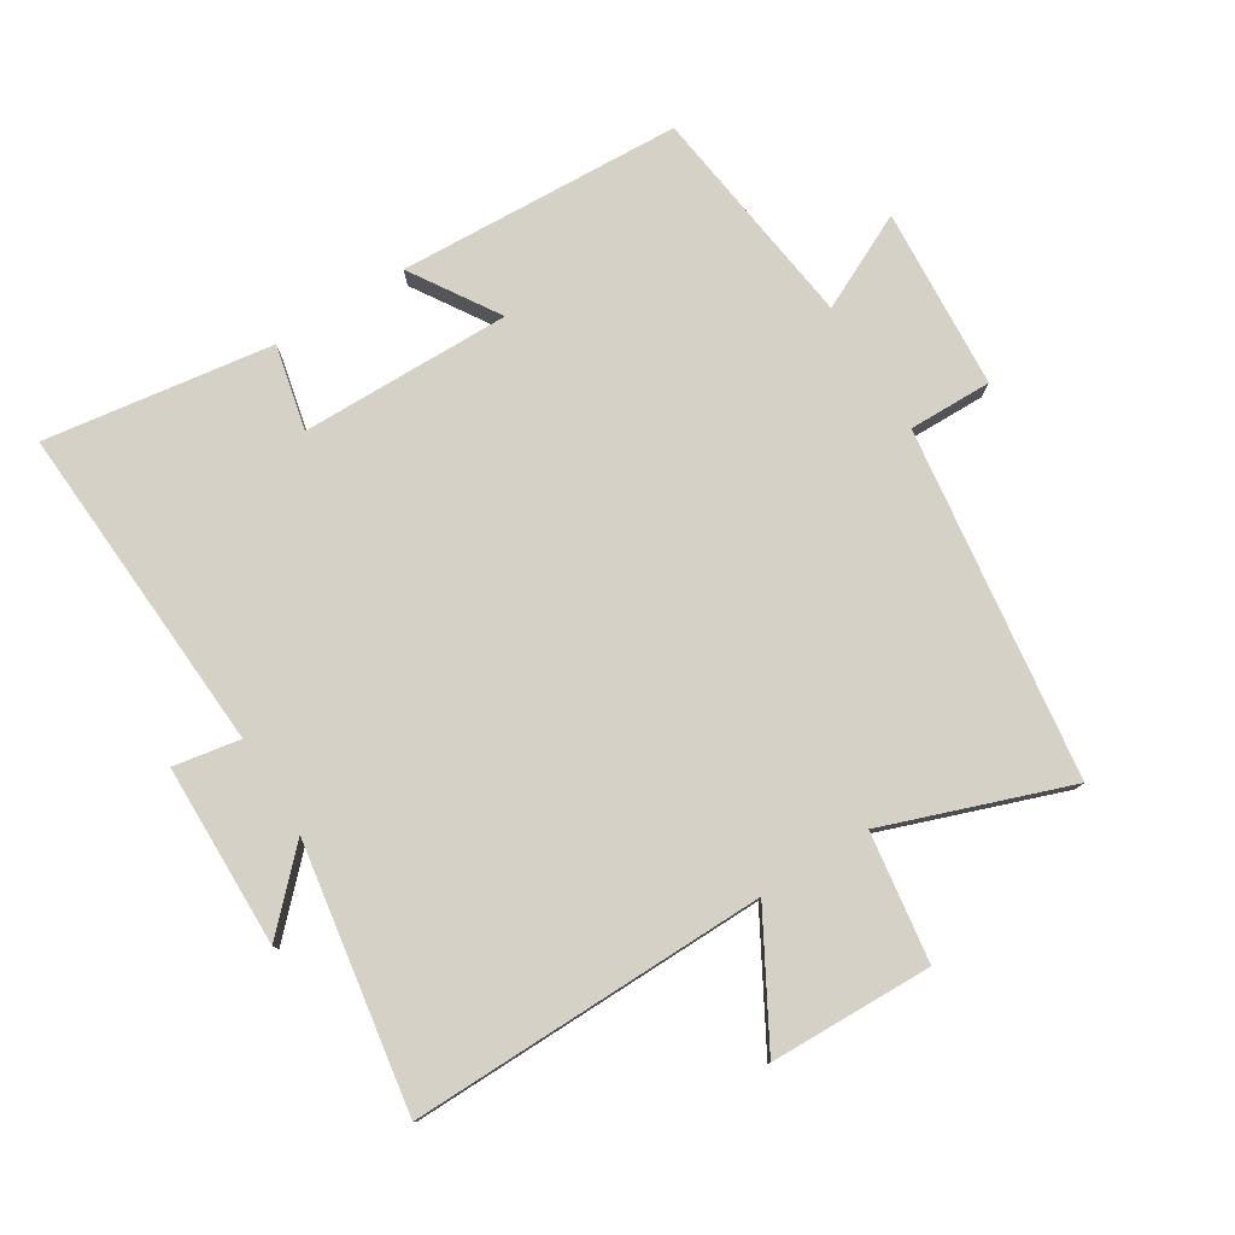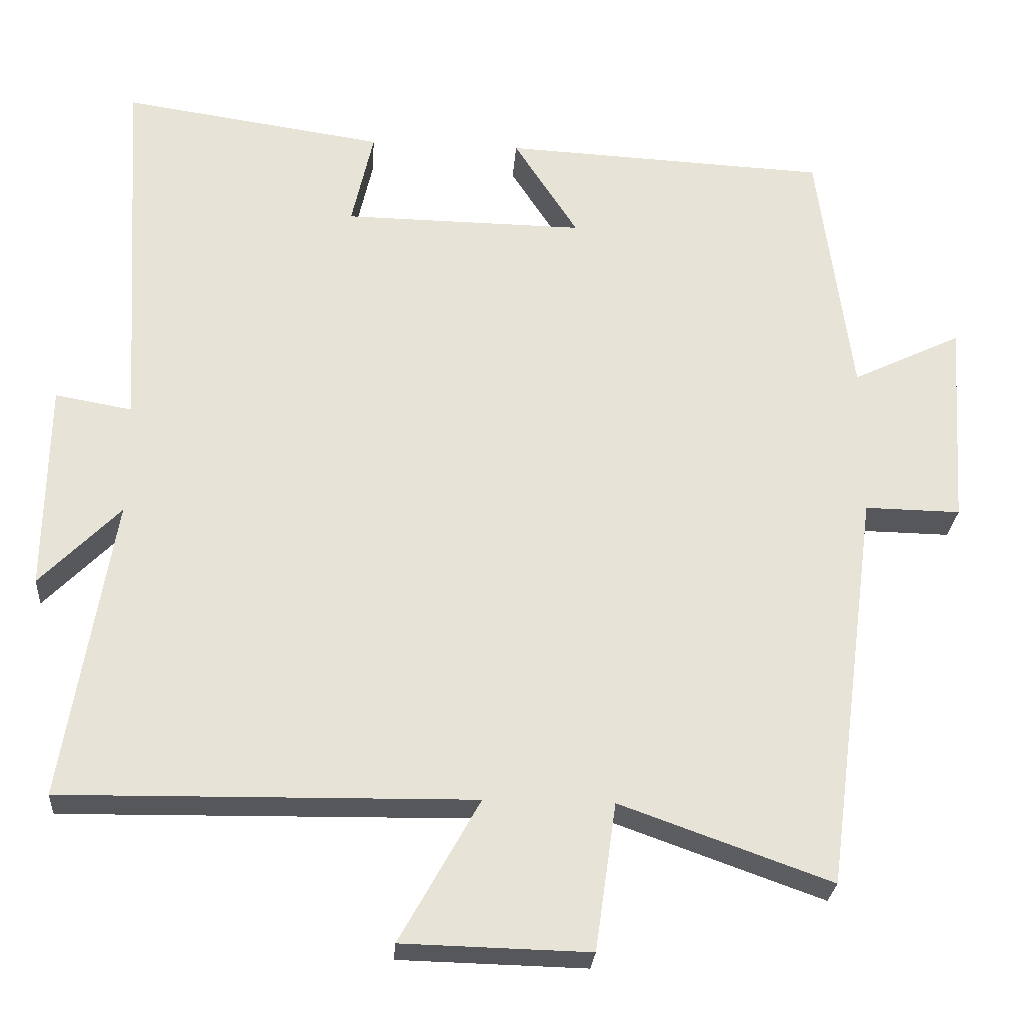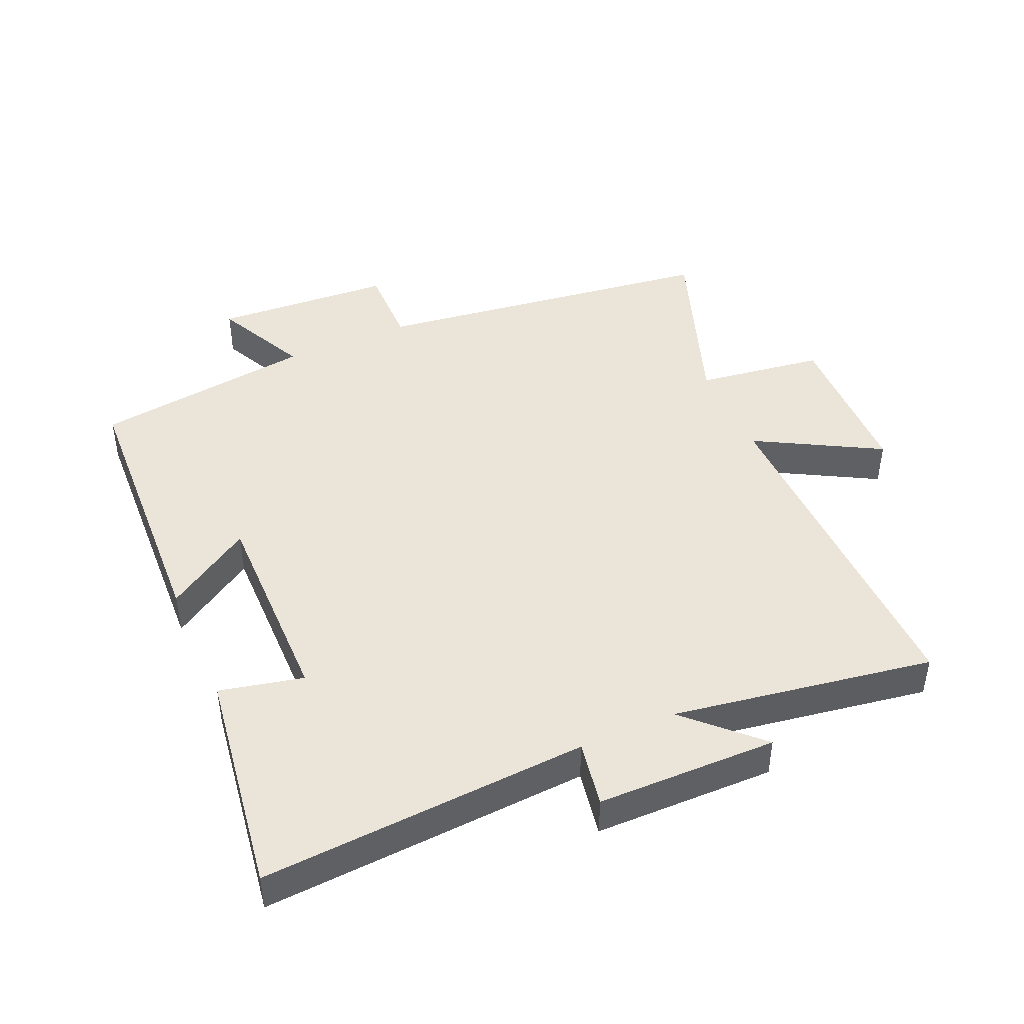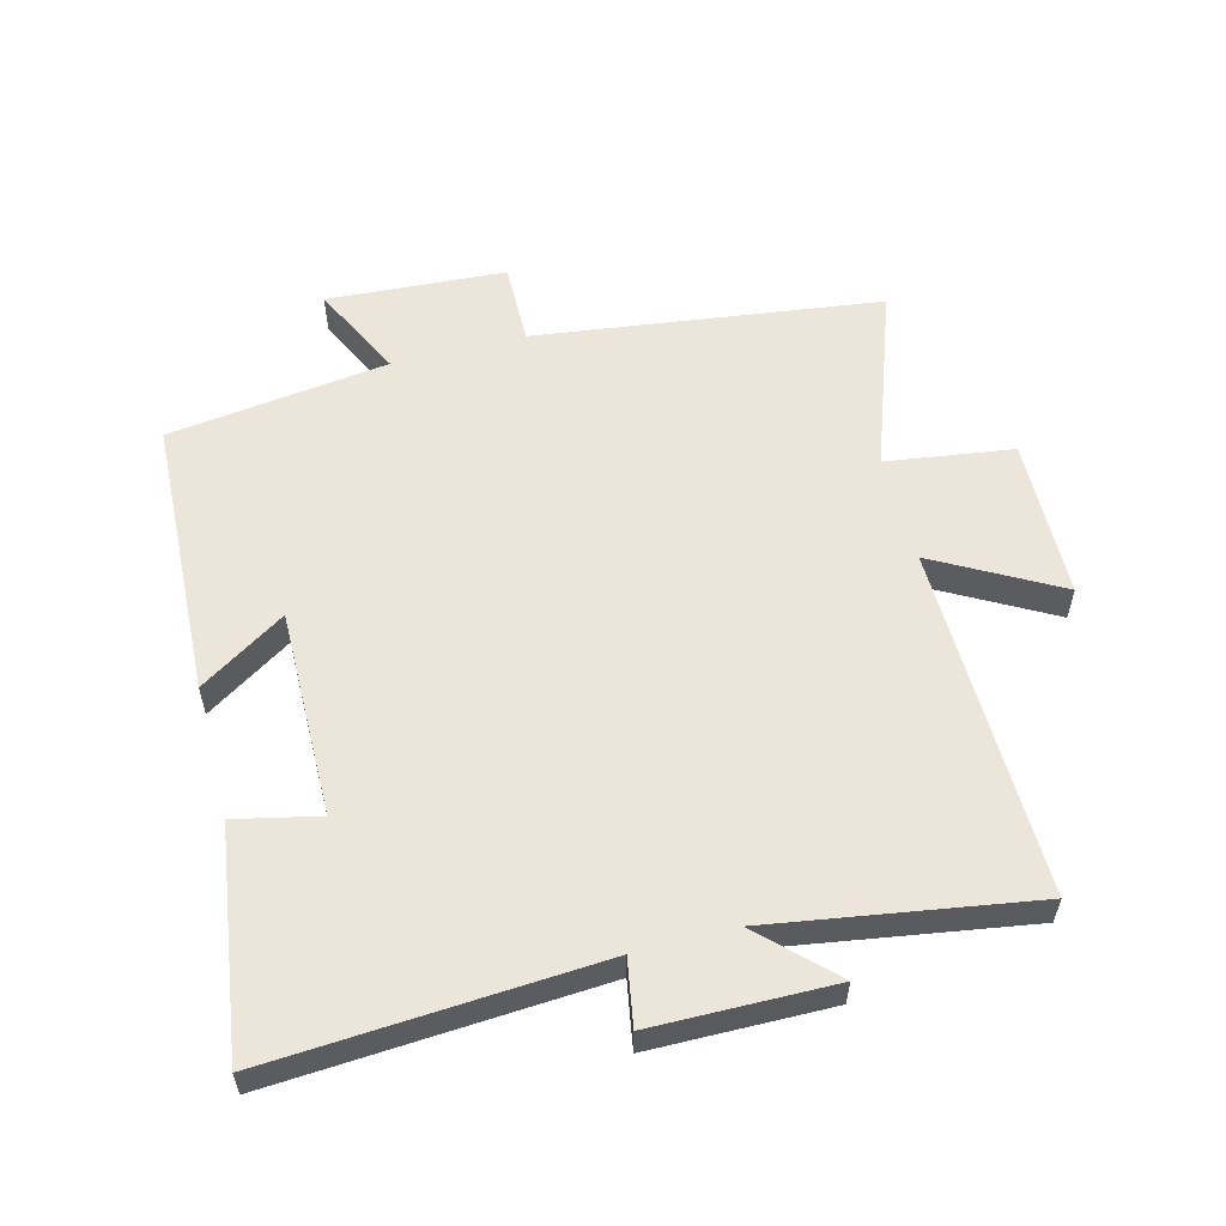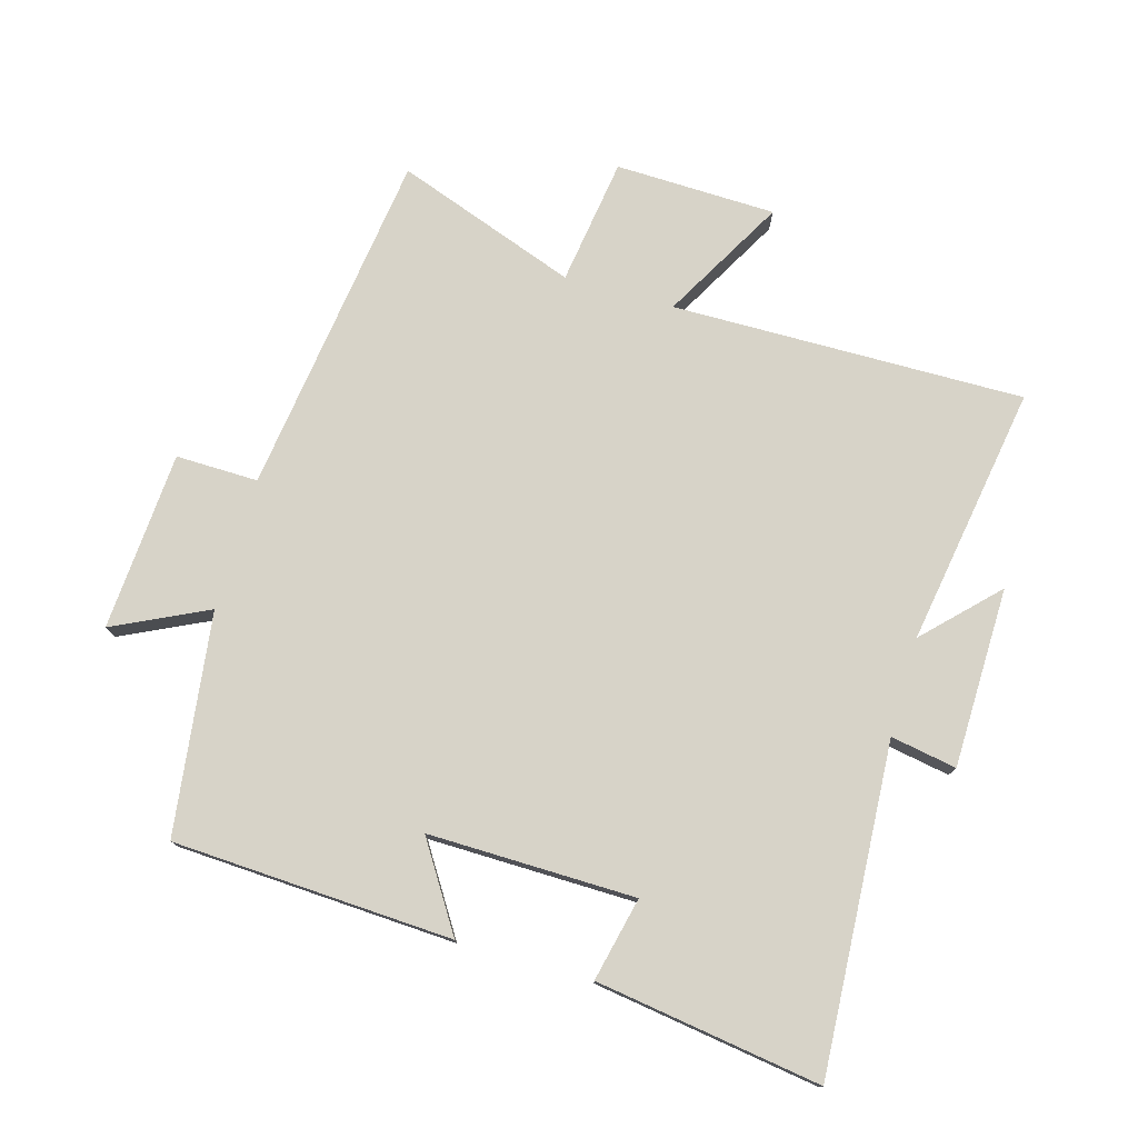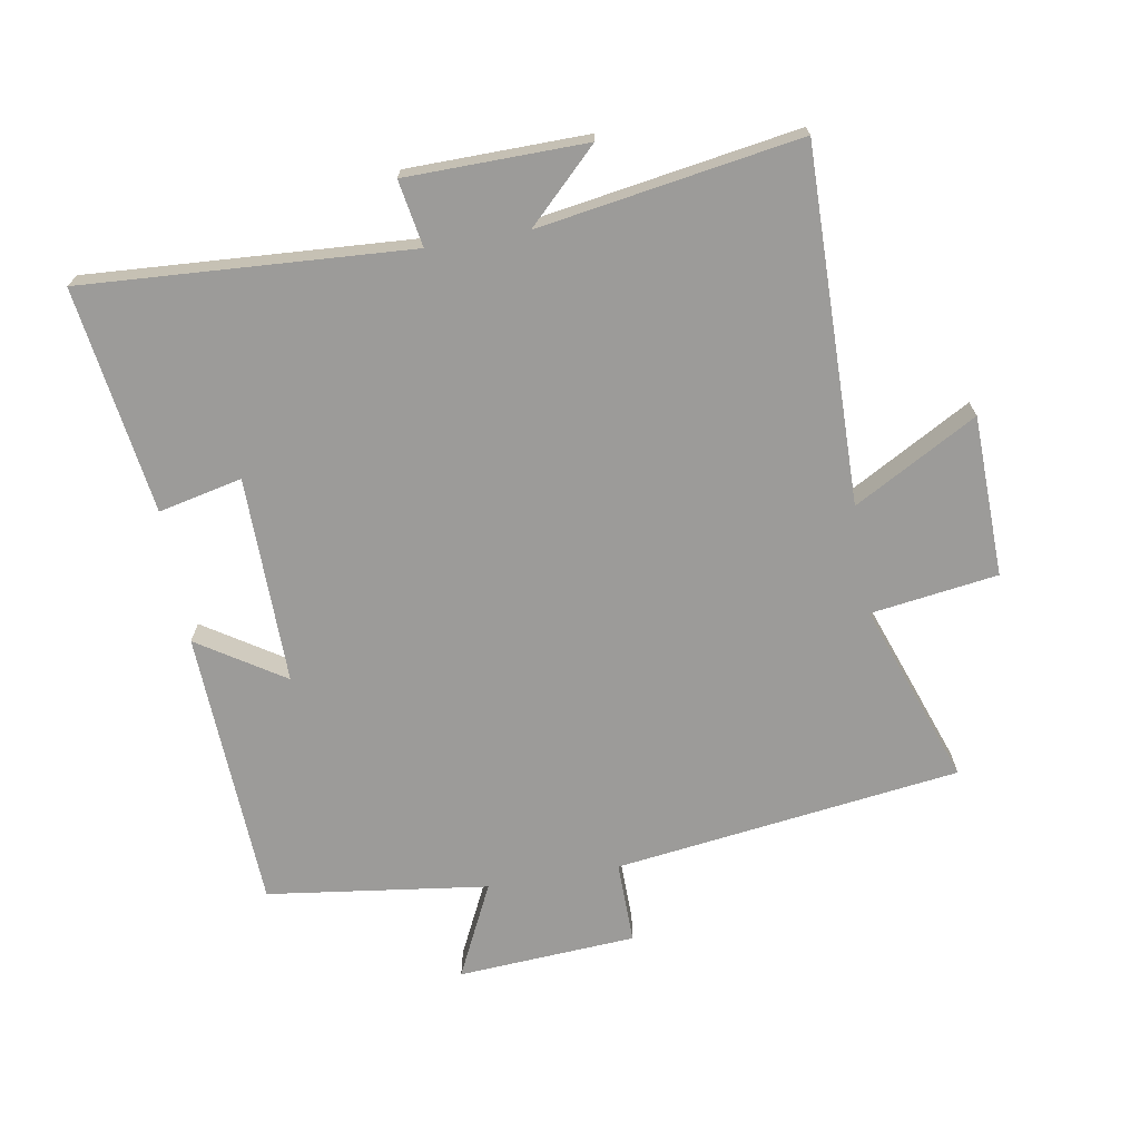
<metadata>
{"format":"obj","ext":"obj","renderer":"f3d","projection":"perspective","resolution":1024,"background":"white","views":[{"elev":78.8,"azim":148.2,"up":"+Y"},{"elev":-26.7,"azim":175.8,"up":"+Z"},{"elev":44.7,"azim":66.2,"up":"+Y"},{"elev":57.0,"azim":75.3,"up":"+Y"},{"elev":76.7,"azim":16.1,"up":"+Y"},{"elev":-69.9,"azim":99.7,"up":"+Y"}]}
</metadata>
<code>
v 0.565 0.07 -0.508
v 0.021 0.07 -0.5
v 0.127 0.07 -0.69
v -0.121 0.07 -0.696
v -0.149 0.07 -0.5
v -0.429 0.07 -0.6
v -0.5 0.07 -0.066
v -0.627 0.07 -0.068
v -0.645 0.07 0.208
v -0.5 0.07 0.138
v -0.455 0.07 0.479
v -0.023 0.07 0.5
v -0.108 0.07 0.367
v 0.212 0.07 0.371
v 0.183 0.07 0.5
v 0.531 0.07 0.551
v 0.5 0.07 0.046
v 0.602 0.07 0.064
v 0.606 0.07 -0.214
v 0.5 0.07 -0.106
v 0.565 0 -0.508
v 0.021 0 -0.5
v 0.127 0 -0.69
v -0.121 0 -0.696
v -0.149 0 -0.5
v -0.429 0 -0.6
v -0.5 0 -0.066
v -0.627 0 -0.068
v -0.645 0 0.208
v -0.5 0 0.138
v -0.455 0 0.479
v -0.023 0 0.5
v -0.108 0 0.367
v 0.212 0 0.371
v 0.183 0 0.5
v 0.531 0 0.551
v 0.5 0 0.046
v 0.602 0 0.064
v 0.606 0 -0.214
v 0.5 0 -0.106
f 17 18 19 20
f 14 15 16 17
f 13 14 17 20
f 10 11 12 13
f 10 13 20 1
f 7 8 9 10
f 5 6 7 10
f 2 3 4 5
f 2 5 10
f 1 2 10
f 40 39 38 37
f 37 36 35 34
f 40 37 34 33
f 33 32 31 30
f 21 40 33 30
f 30 29 28 27
f 30 27 26 25
f 25 24 23 22
f 30 25 22
f 30 22 21
f 1 21 22 2
f 2 22 23 3
f 3 23 24 4
f 4 24 25 5
f 5 25 26 6
f 6 26 27 7
f 7 27 28 8
f 8 28 29 9
f 9 29 30 10
f 10 30 31 11
f 11 31 32 12
f 12 32 33 13
f 13 33 34 14
f 14 34 35 15
f 15 35 36 16
f 16 36 37 17
f 17 37 38 18
f 18 38 39 19
f 19 39 40 20
f 20 40 21 1

</code>
